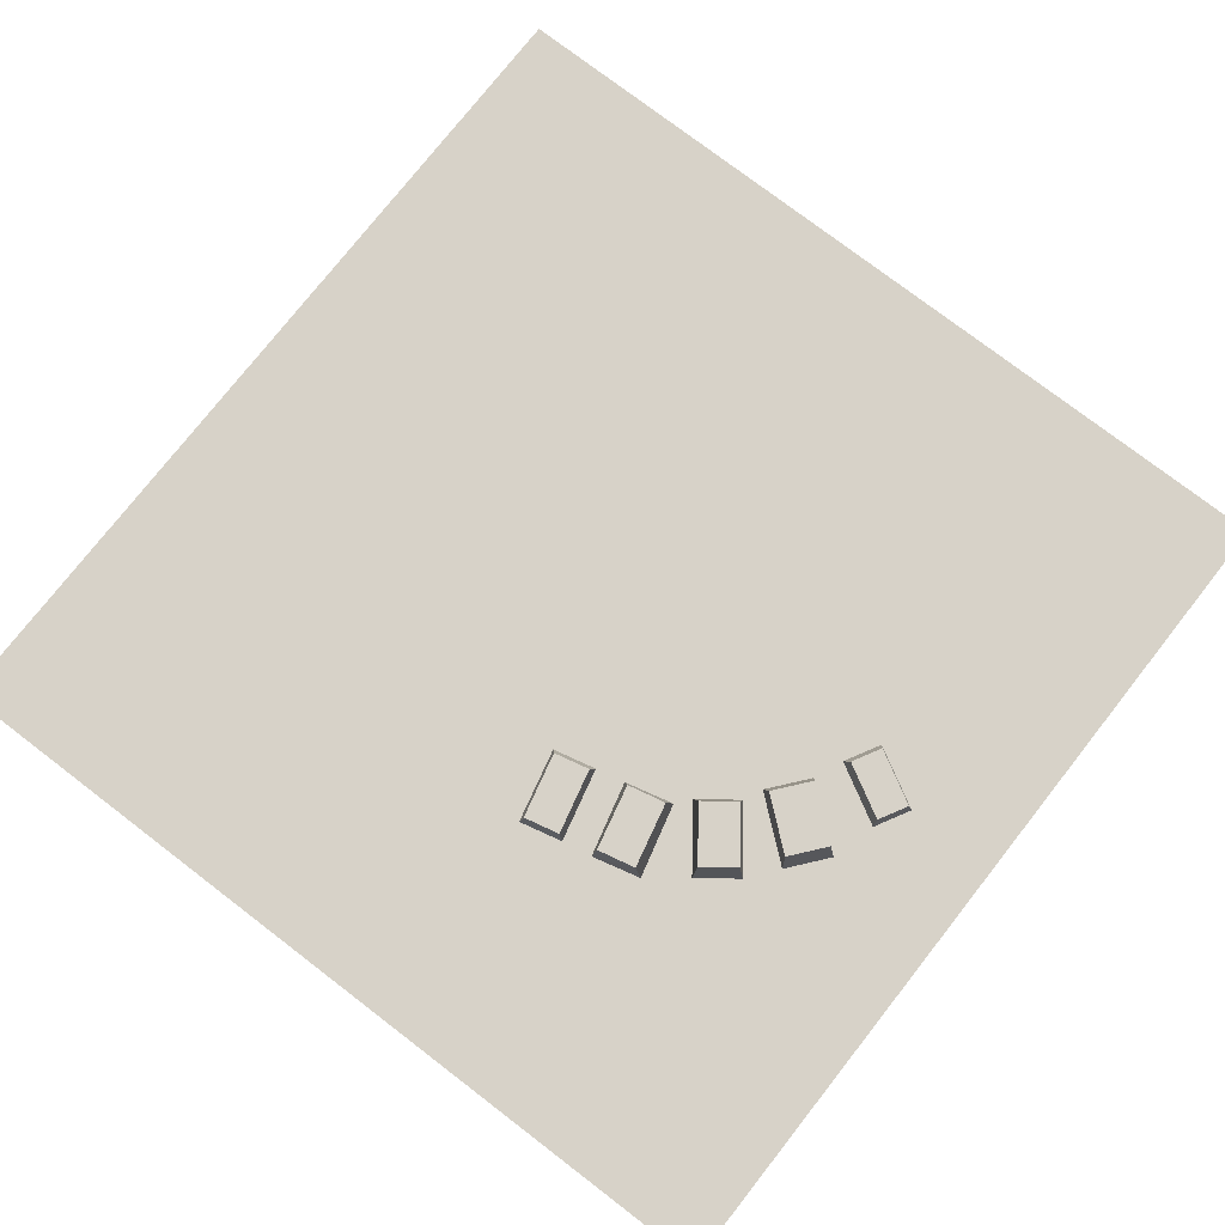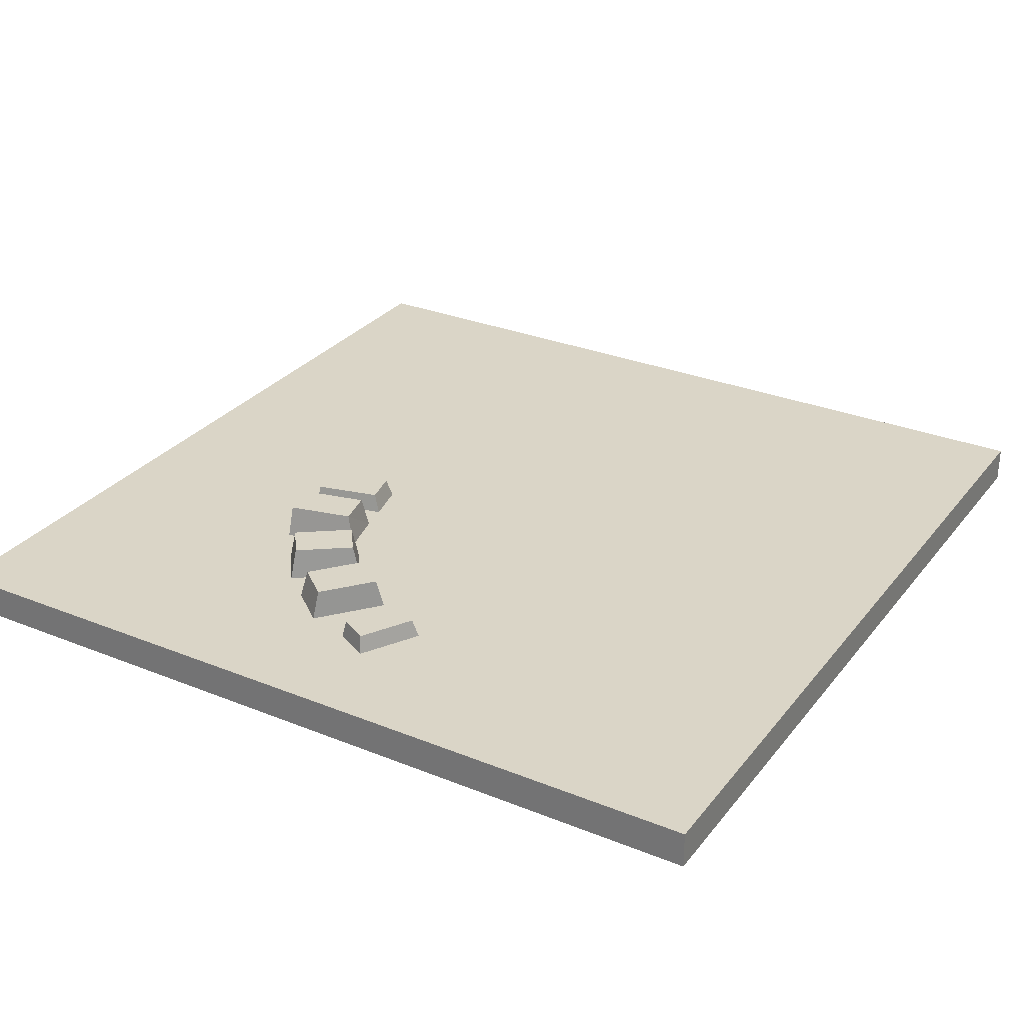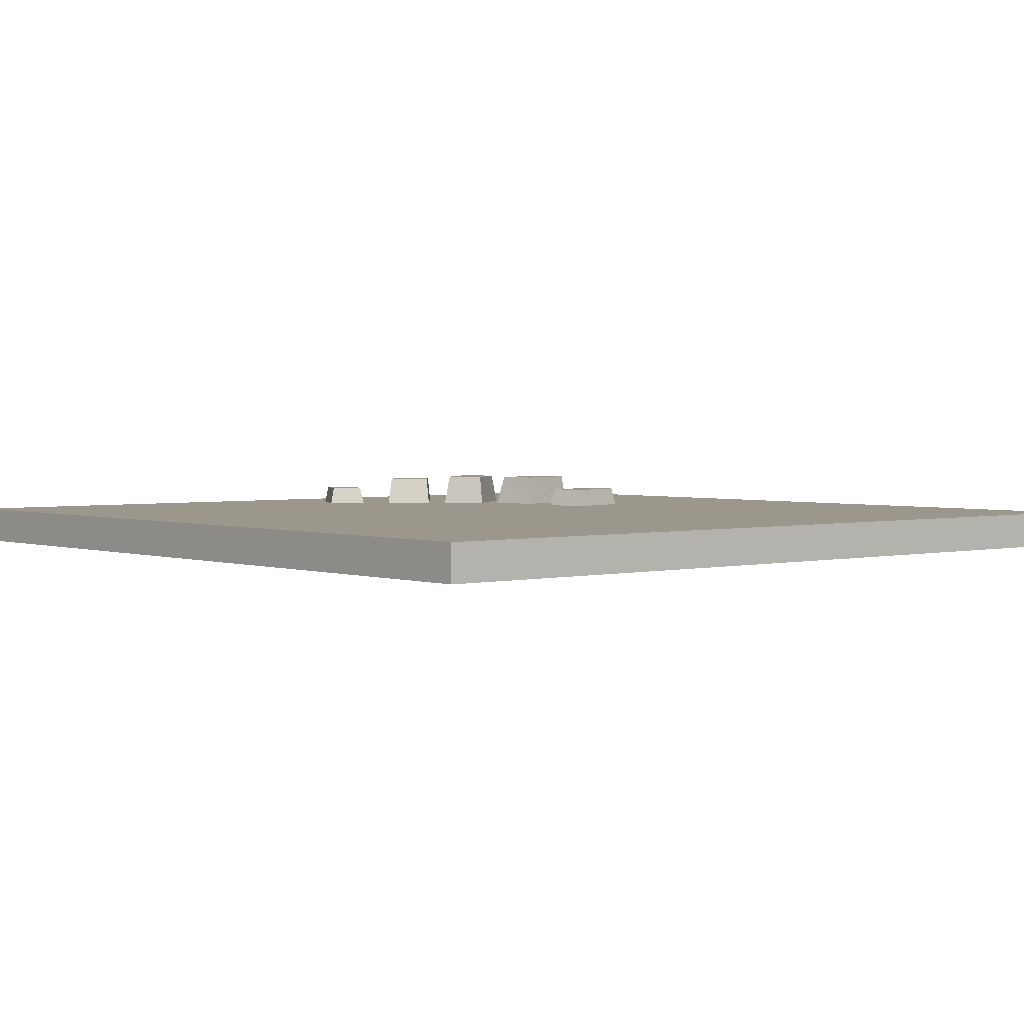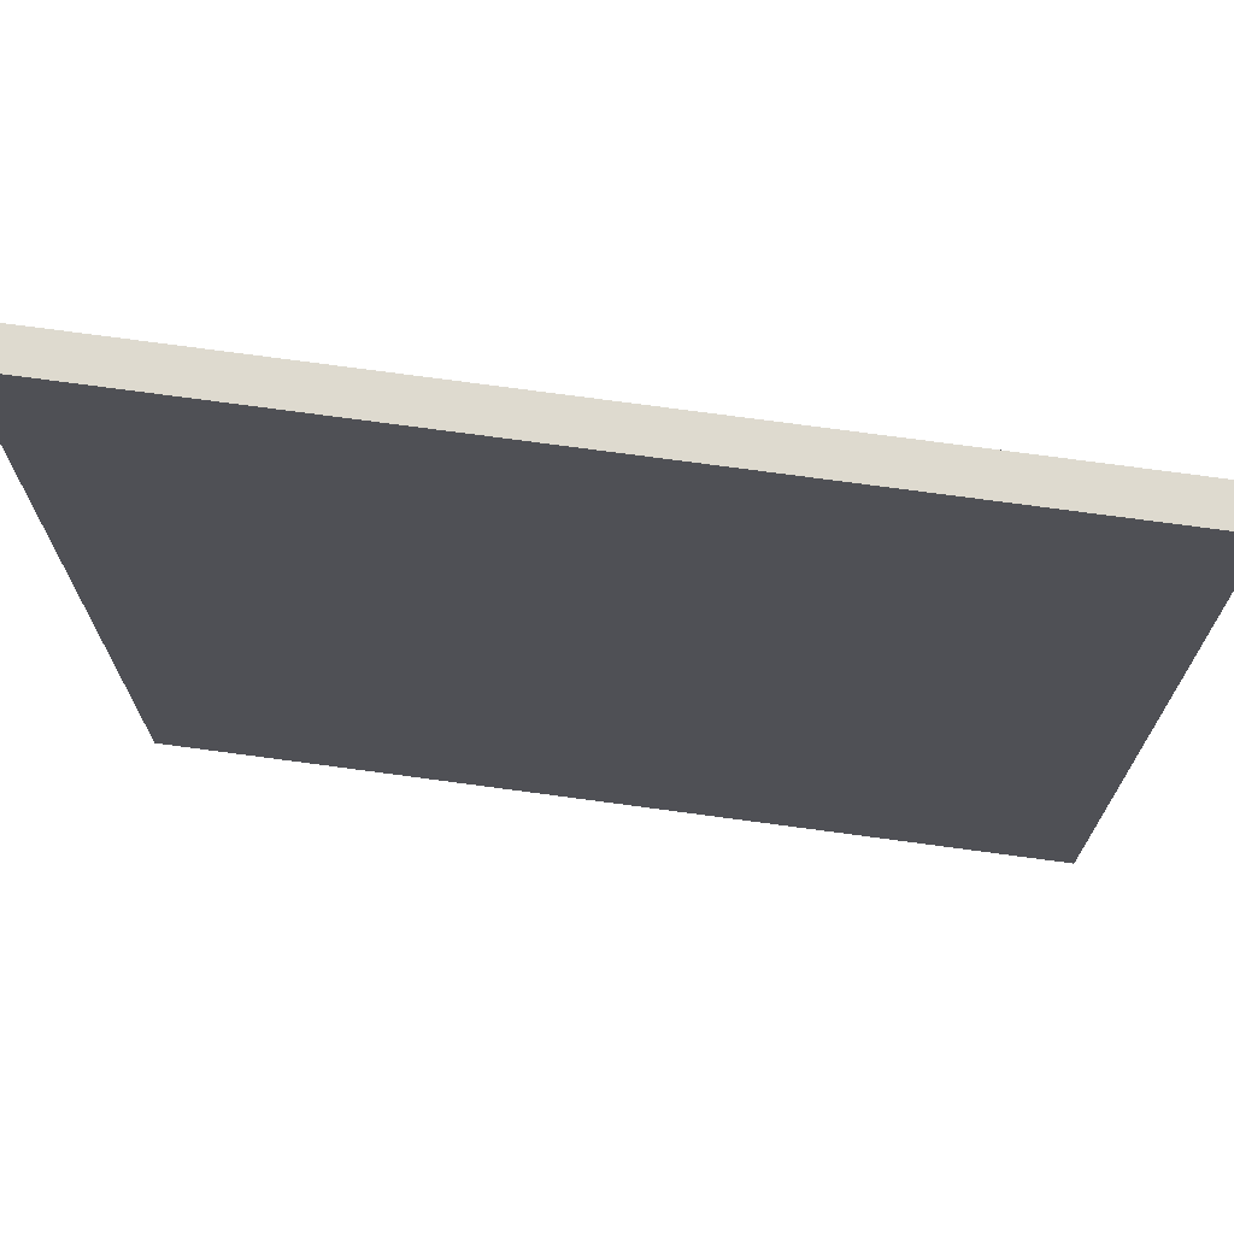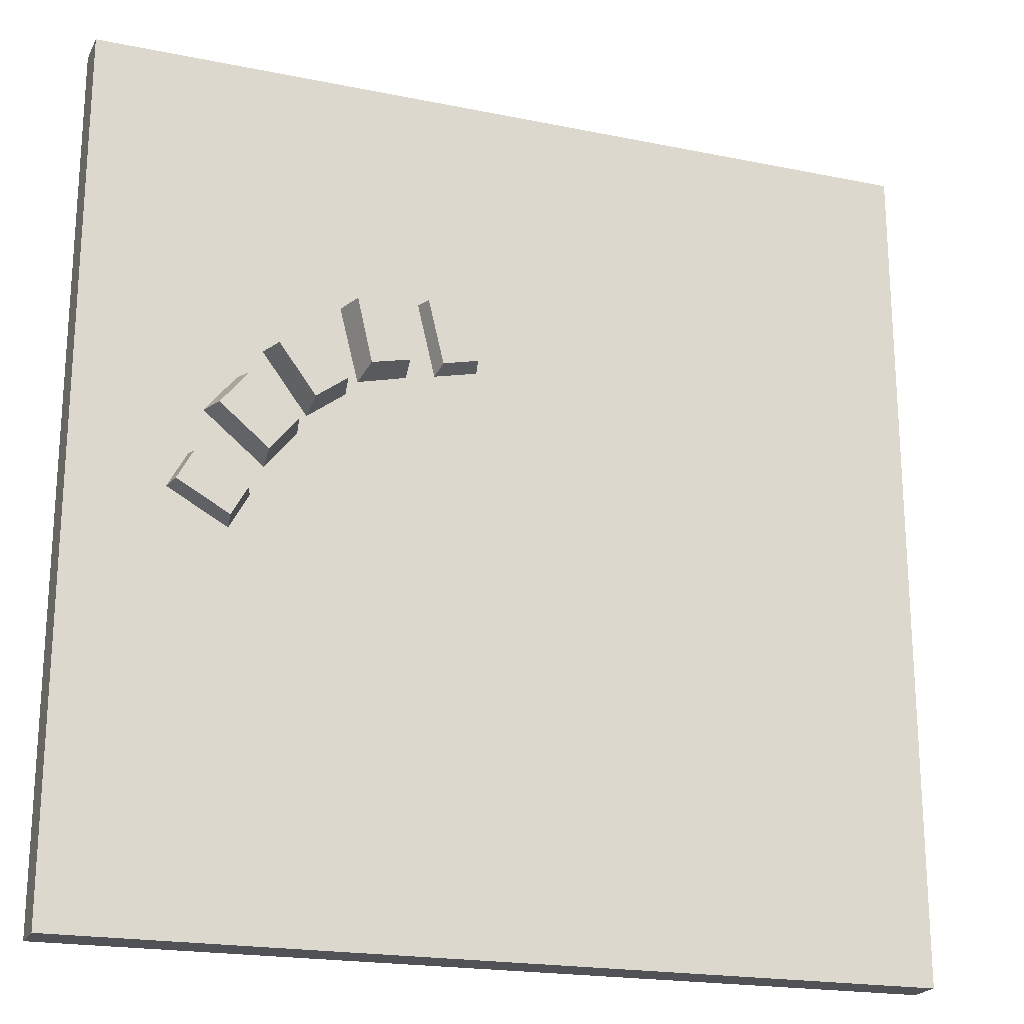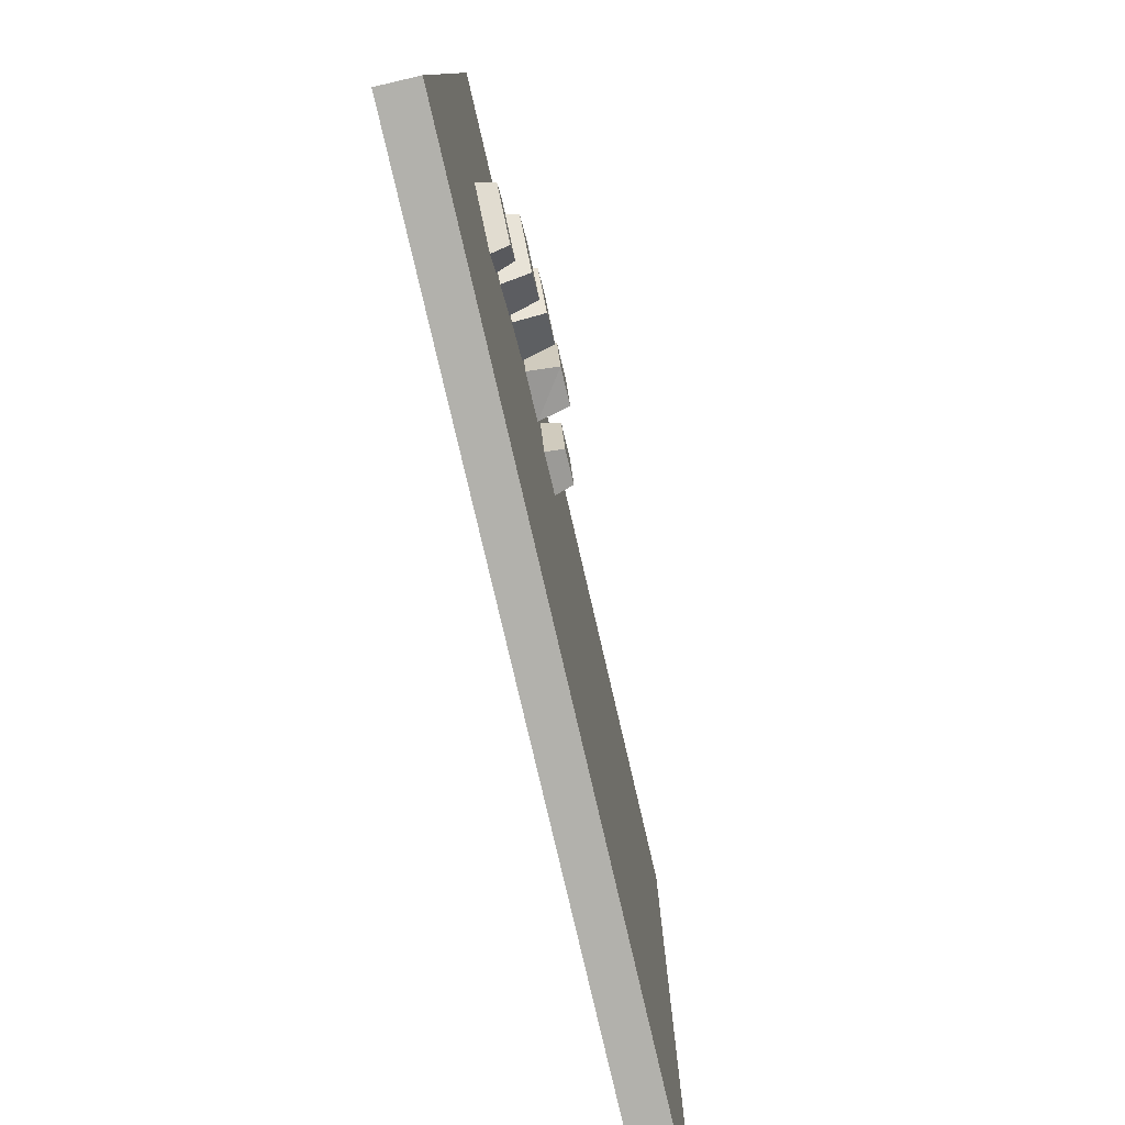
<metadata>
{"format":"obj","ext":"obj","renderer":"f3d","projection":"perspective","resolution":1024,"background":"white","views":[{"elev":77.3,"azim":-141.8,"up":"+Z"},{"elev":29.0,"azim":-58.9,"up":"+Z"},{"elev":2.6,"azim":50.1,"up":"+Z"},{"elev":71.1,"azim":-172.5,"up":"+Y"},{"elev":-21.6,"azim":-21.2,"up":"+Y"},{"elev":-79.7,"azim":-76.9,"up":"+Y"}]}
</metadata>
<code>
o phantom_collision_mesh_Plane.017
v -0.04183 -0.007151 0.005214
v -0.03932 -0.00253 0.005214
v -0.05026 -0.002572 0.005214
v -0.04775 0.002049 0.005214
v -0.04136 -0.008086 0.002264
v -0.03828 -0.002416 0.002264
v -0.05098 -0.002863 0.002264
v -0.0479 0.002807 0.002264
v -0.06599 -0.07023 -0.003727
v -0.06593 0.07013 -0.003727
v -0.06599 -0.07023 0.002119
v -0.06593 0.07013 0.002119
v 0.07339 -0.06819 -0.003727
v 0.07345 0.07217 -0.003727
v 0.07339 -0.06819 0.002118
v 0.07345 0.07217 0.002118
v -0.009003 0.02277 0.005214
v -0.00325 0.02415 0.005214
v -0.01154 0.03327 0.005214
v -0.005783 0.03465 0.005214
v -0.009429 0.02167 0.001894
v -0.00237 0.02337 0.001894
v -0.01232 0.03364 0.001894
v -0.005259 0.03535 0.001894
v -0.02137 0.01995 0.007414
v -0.01518 0.02139 0.007414
v -0.02382 0.03044 0.007414
v -0.01763 0.03188 0.007414
v -0.02198 0.01867 0.002264
v -0.01413 0.02068 0.002264
v -0.02504 0.03066 0.002264
v -0.01718 0.03267 0.002264
v -0.02996 0.01167 0.002264
v -0.02387 0.01627 0.002264
v -0.03718 0.02125 0.002264
v -0.03109 0.02584 0.002264
v -0.03006 0.01291 0.007414
v -0.02503 0.01671 0.007414
v -0.03602 0.02081 0.007414
v -0.03099 0.02461 0.007414
v -0.03631 0.002365 0.002264
v -0.0313 0.008575 0.002264
v -0.04597 0.01015 0.002264
v -0.04096 0.01636 0.002264
v -0.03681 0.003447 0.006908
v -0.0324 0.008924 0.006908
v -0.0447 0.009811 0.006908
v -0.04029 0.01529 0.006908
f 1 2 4 3
f 5 6 8 7
f 1 3 7 5
f 8 6 2
f 8 2 4
f 7 8 3
f 3 4 8
f 2 1 5 6
f 9 10 12 11
f 11 12 16 15
f 15 16 14 13
f 13 14 10 9
f 11 15 13 9
f 16 12 10 14
f 17 18 20 19
f 21 22 24 23
f 17 19 23 21
f 24 22 18
f 24 18 20
f 23 24 19
f 19 20 24
f 18 17 21 22
f 25 26 28 27
f 29 30 32 31
f 25 27 31 29
f 30 29 25
f 32 30 26
f 32 26 28
f 31 32 27
f 26 25 30
f 27 28 32
f 33 34 36 35
f 37 38 40 39
f 33 35 39 37
f 34 33 37
f 36 34 38
f 36 38 40
f 35 36 39
f 38 37 34
f 39 40 36
f 41 42 44 43
f 45 46 48 47
f 41 43 47 45
f 44 47 43
f 41 45 42
f 42 46 44
f 44 46 48
f 45 42 46
f 48 44 47

</code>
